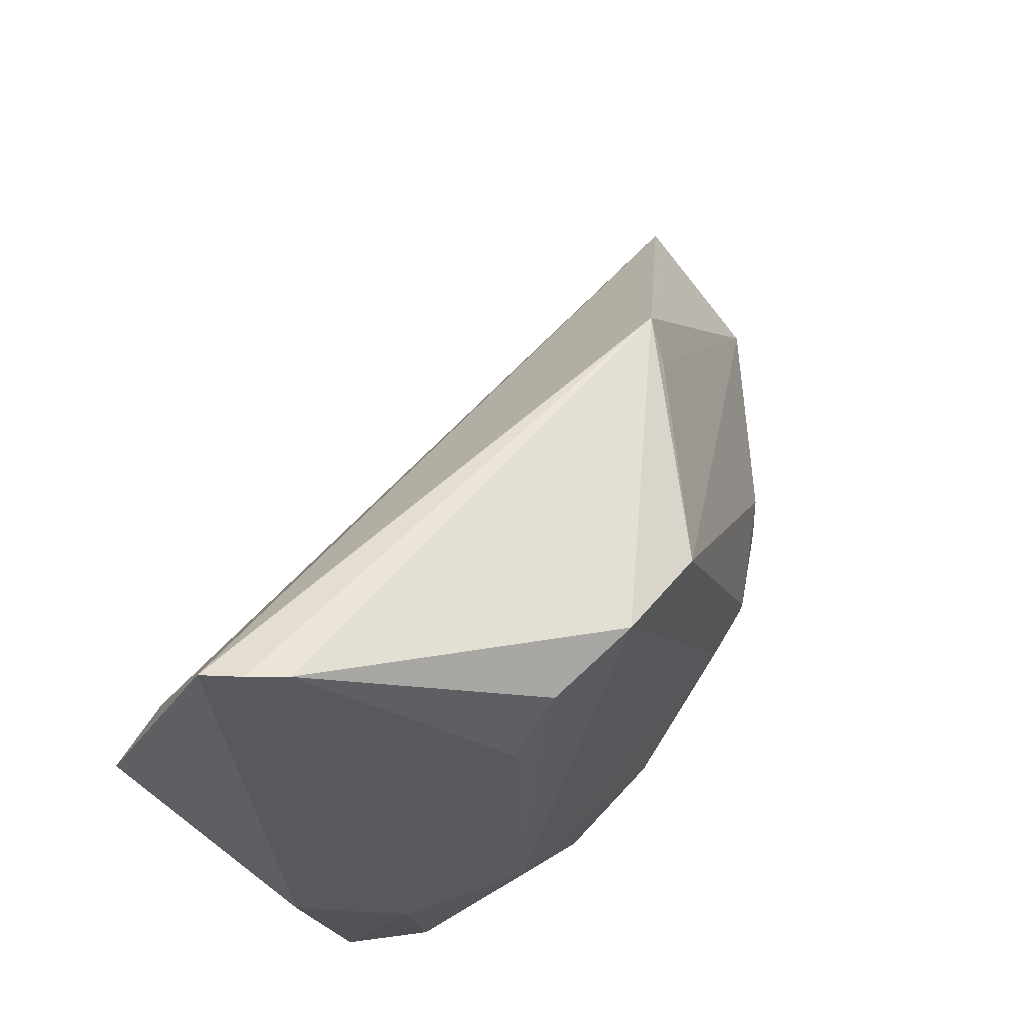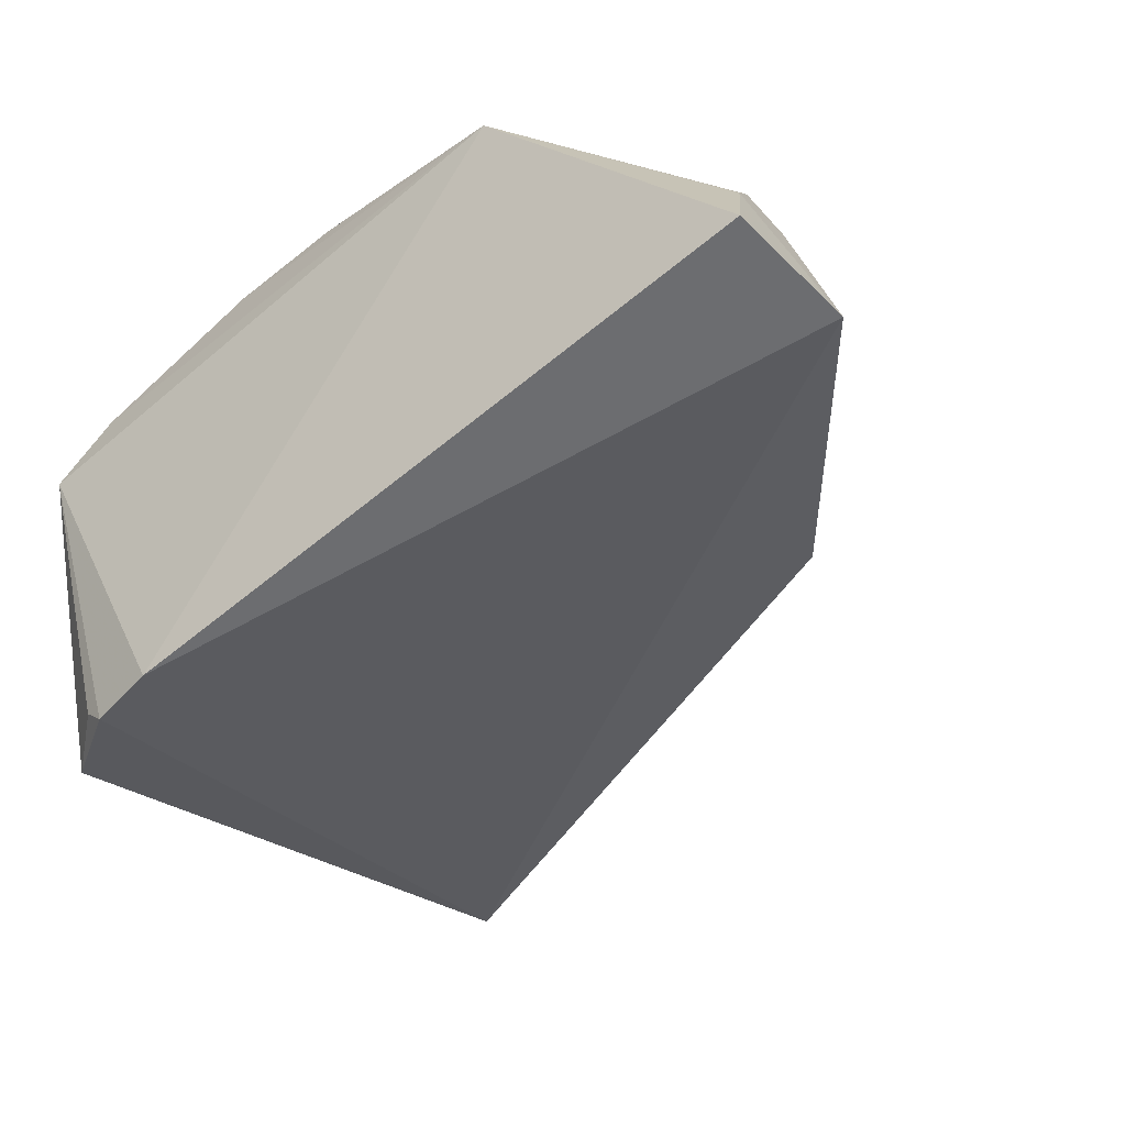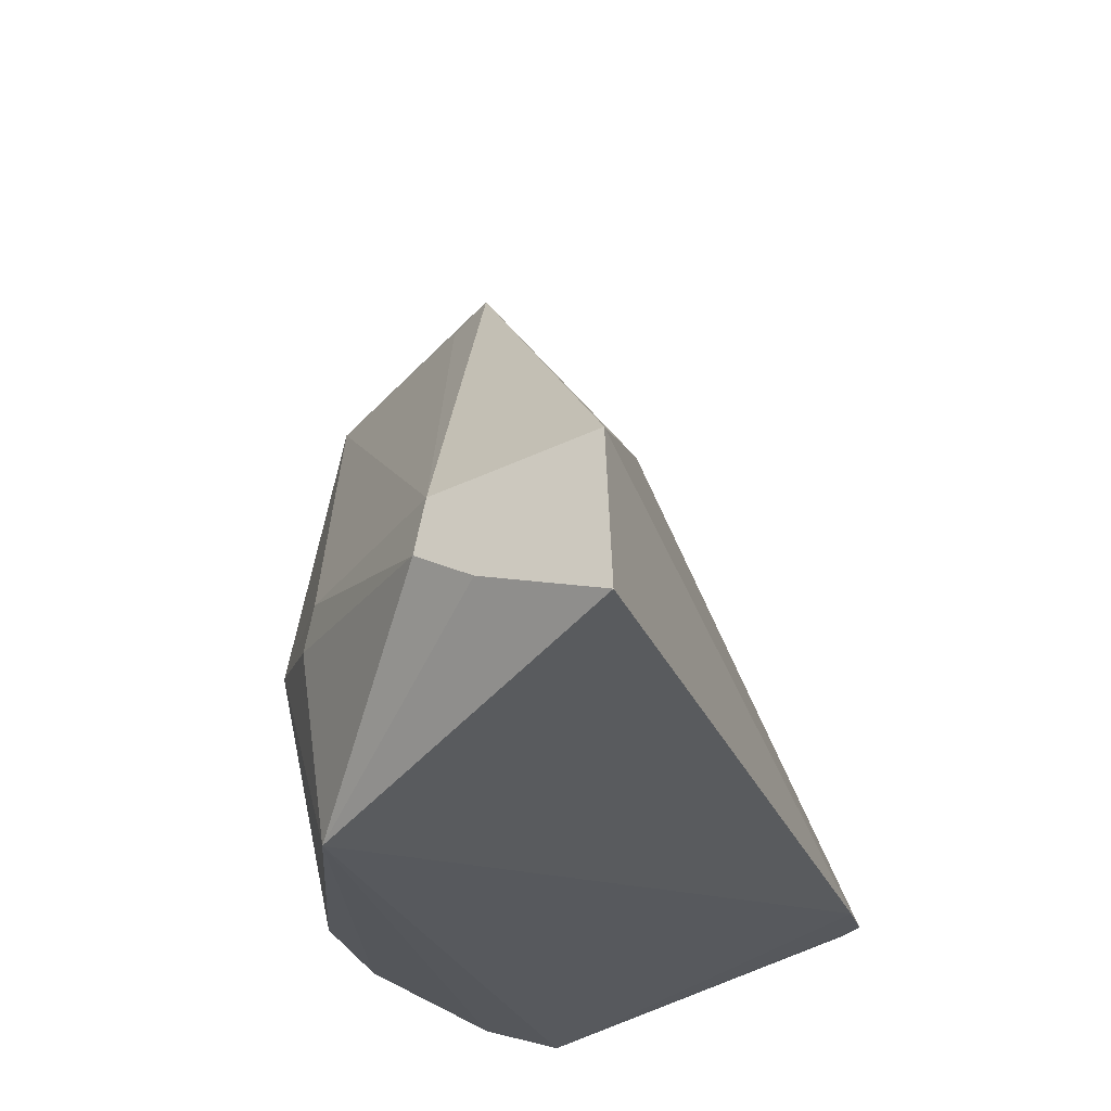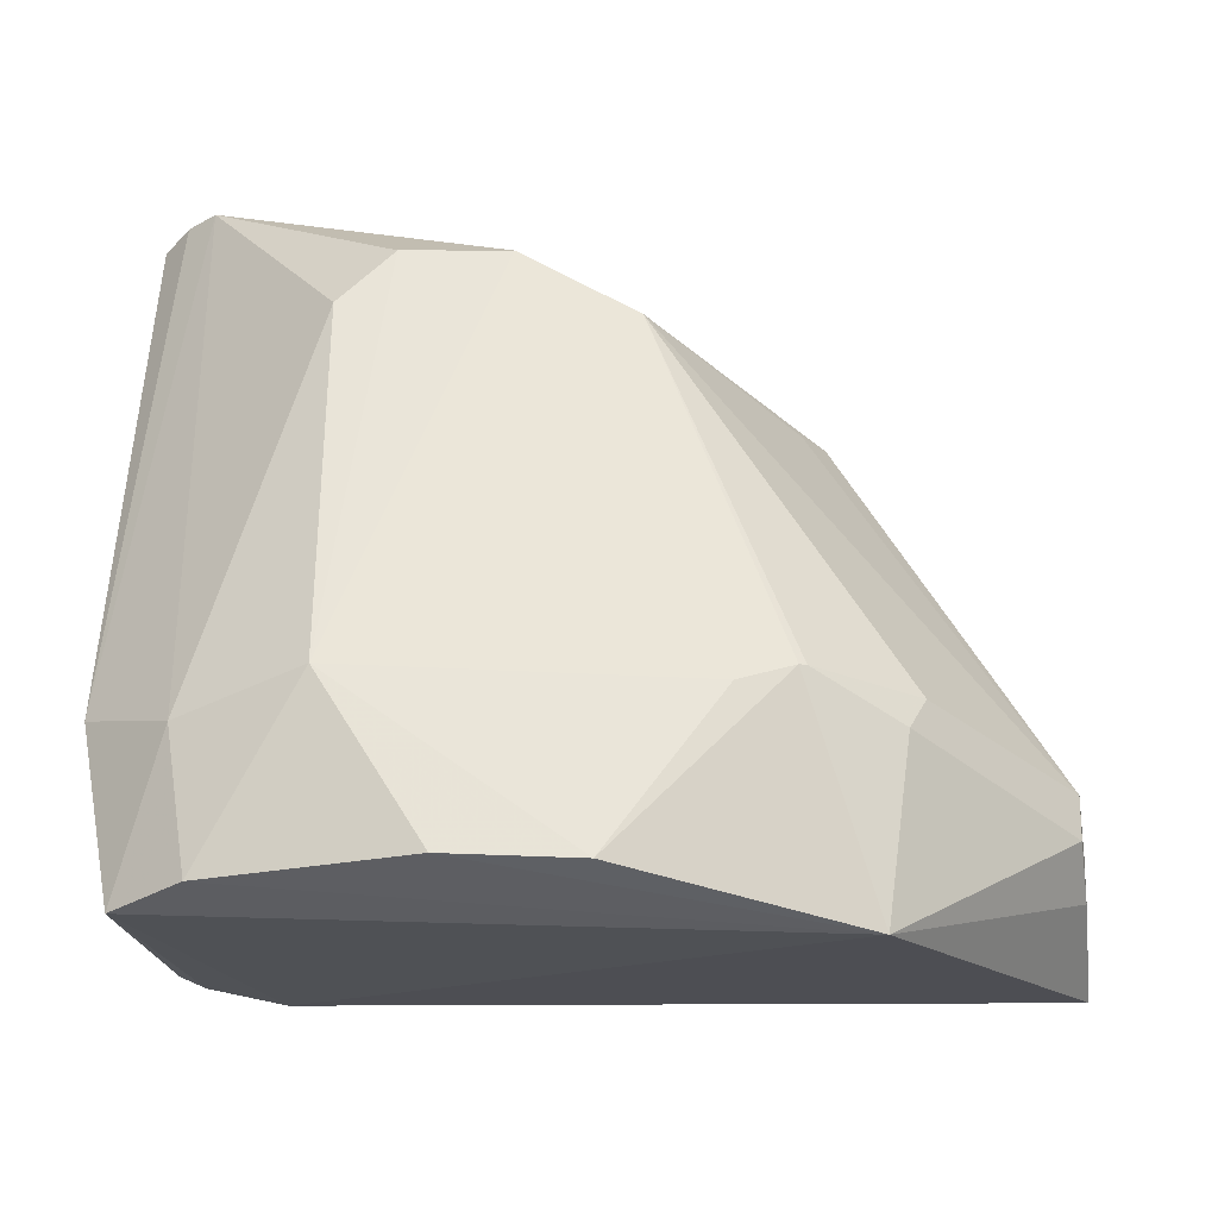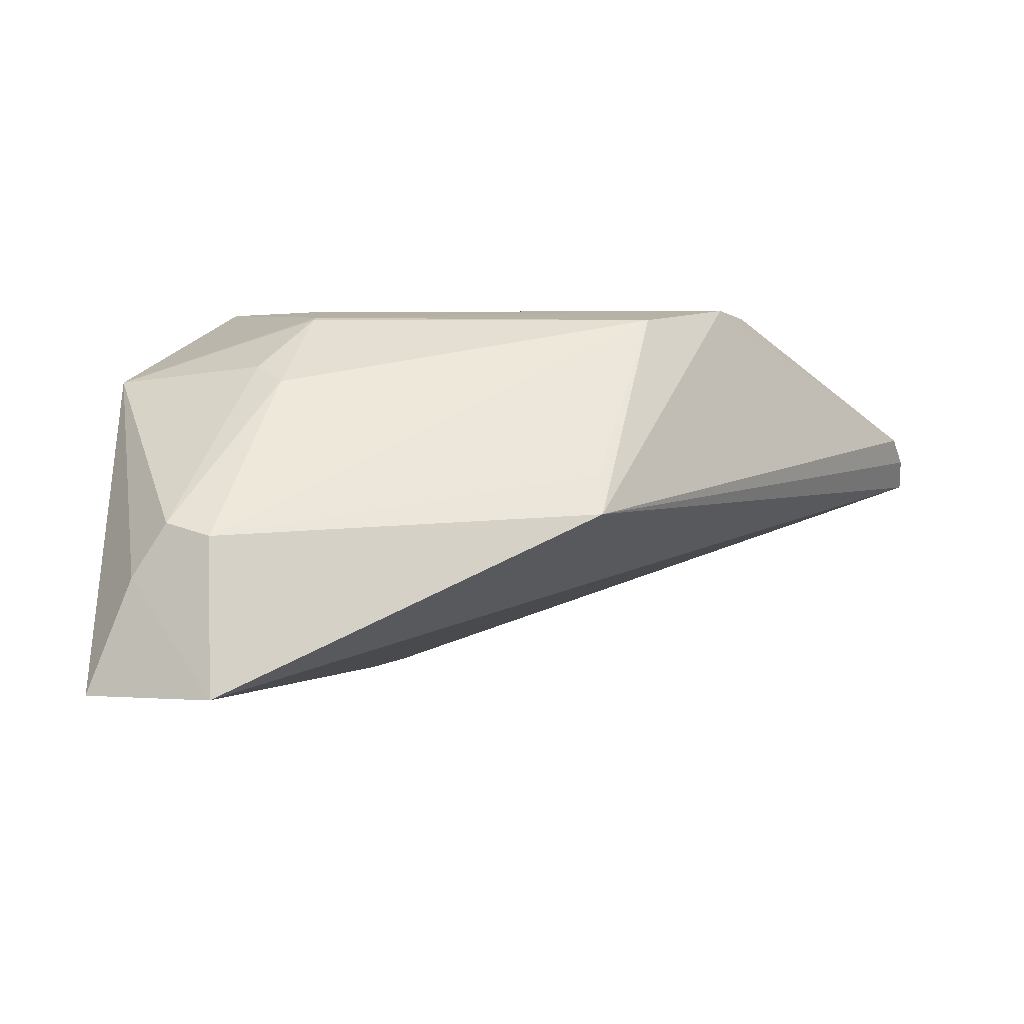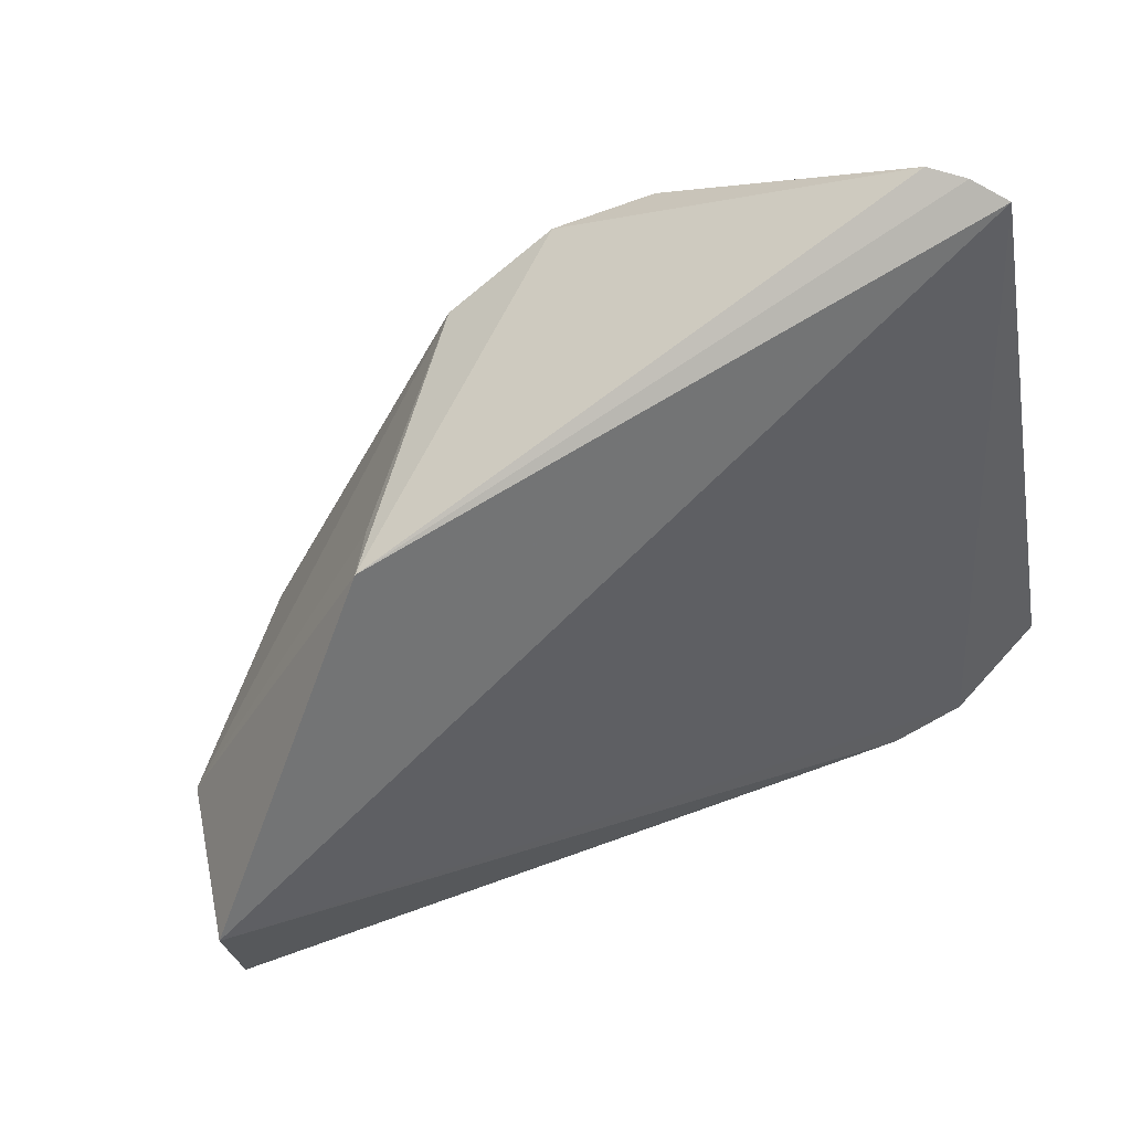
<metadata>
{"format":"obj","ext":"obj","renderer":"f3d","projection":"perspective","resolution":1024,"background":"white","views":[{"elev":65.1,"azim":130.9,"up":"+Z"},{"elev":-51.1,"azim":-140.8,"up":"+Y"},{"elev":-30.2,"azim":-75.2,"up":"+Z"},{"elev":-31.4,"azim":176.9,"up":"+Z"},{"elev":4.1,"azim":-71.0,"up":"+Y"},{"elev":69.7,"azim":-25.1,"up":"+Z"}]}
</metadata>
<code>
v 0.03483 0.1099 0.06188
v 0.03624 0.108 0.0616
v 0.03496 0.1135 0.01841
v -0.001116 0.116 0.01708
v -0.01502 0.09801 0.03018
v 0.01681 0.1208 0.05241
v 0.03716 0.1119 0.02938
v -0.000493 0.1082 0.04935
v 0.02767 0.09372 0.02242
v 0.02001 0.1204 0.01853
v 0.02584 0.1201 0.04927
v 0.03324 0.1116 0.06161
v -0.003574 0.1162 0.02946
v -0.01454 0.09779 0.02182
v 0.03758 0.09582 0.02667
v 0.03206 0.09384 0.02325
v 0.03114 0.1169 0.01853
v 0.02581 0.1209 0.02784
v 0.02274 0.1203 0.05254
v 0.0325 0.1168 0.02683
v 0.01024 0.1201 0.04918
v -0.01277 0.1073 0.02913
v 0.003104 0.1202 0.02885
v 0.03729 0.1083 0.03181
v 0.03336 0.0952 0.0233
v 0.001093 0.1105 0.04864
v -0.01322 0.1047 0.02424
v -0.01252 0.108 0.02619
v 0.01268 0.1206 0.01837
v -0.002497 0.1171 0.02737
v 0.002682 0.1201 0.02891
v 0.006213 0.1207 0.02767
f 7 1 2
f 8 5 2
f 8 2 1
f 9 4 3
f 12 8 1
f 12 6 8
f 12 1 7
f 14 9 5
f 14 4 9
f 15 3 7
f 16 2 5
f 16 5 9
f 16 15 2
f 16 9 3
f 17 3 4
f 17 4 10
f 18 17 10
f 19 12 11
f 19 6 12
f 19 18 6
f 19 11 18
f 20 12 7
f 20 11 12
f 20 18 11
f 20 17 18
f 20 7 3
f 20 3 17
f 21 8 6
f 22 5 8
f 22 21 13
f 23 21 6
f 24 15 7
f 24 7 2
f 24 2 15
f 25 16 3
f 25 3 15
f 25 15 16
f 26 22 8
f 26 8 21
f 26 21 22
f 27 14 5
f 27 4 14
f 28 22 13
f 28 4 27
f 28 27 5
f 28 5 22
f 29 10 4
f 29 4 23
f 29 18 10
f 30 28 13
f 30 4 28
f 31 13 21
f 31 21 23
f 31 30 13
f 31 23 4
f 31 4 30
f 32 29 23
f 32 23 6
f 32 6 18
f 32 18 29

</code>
